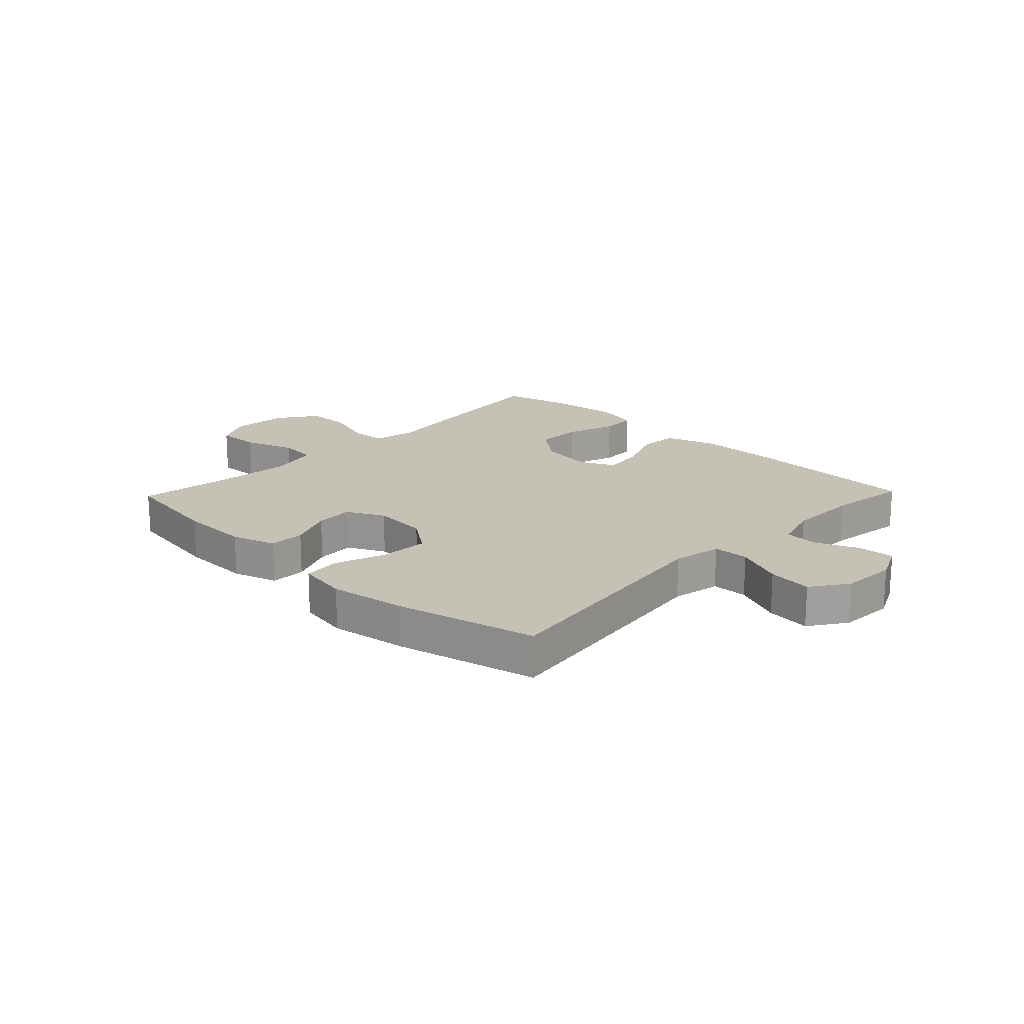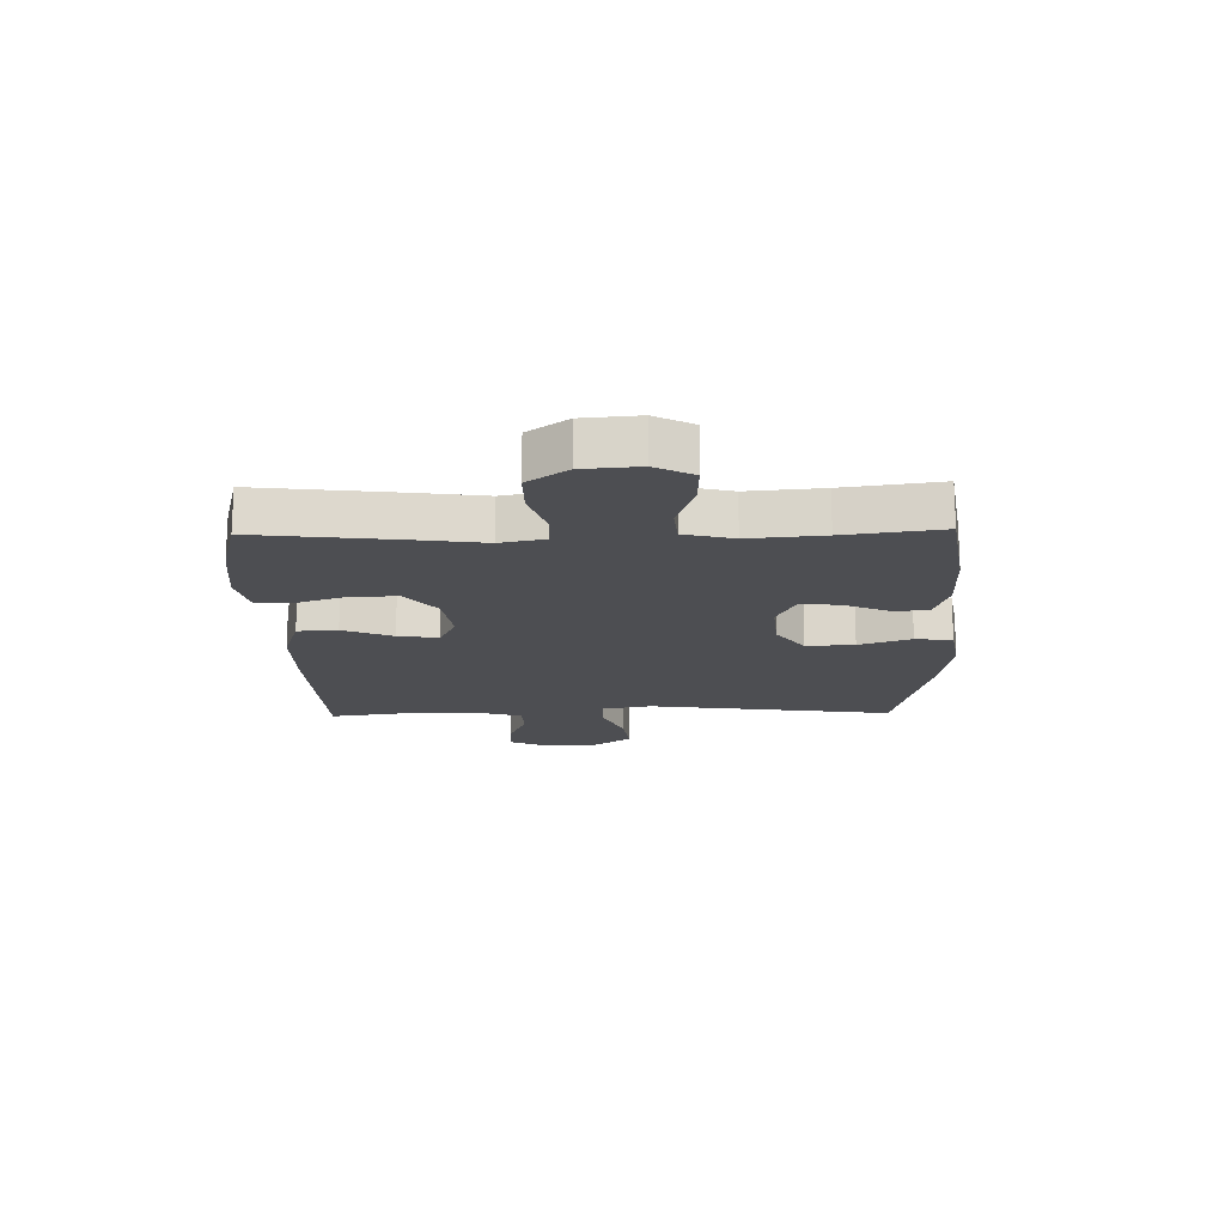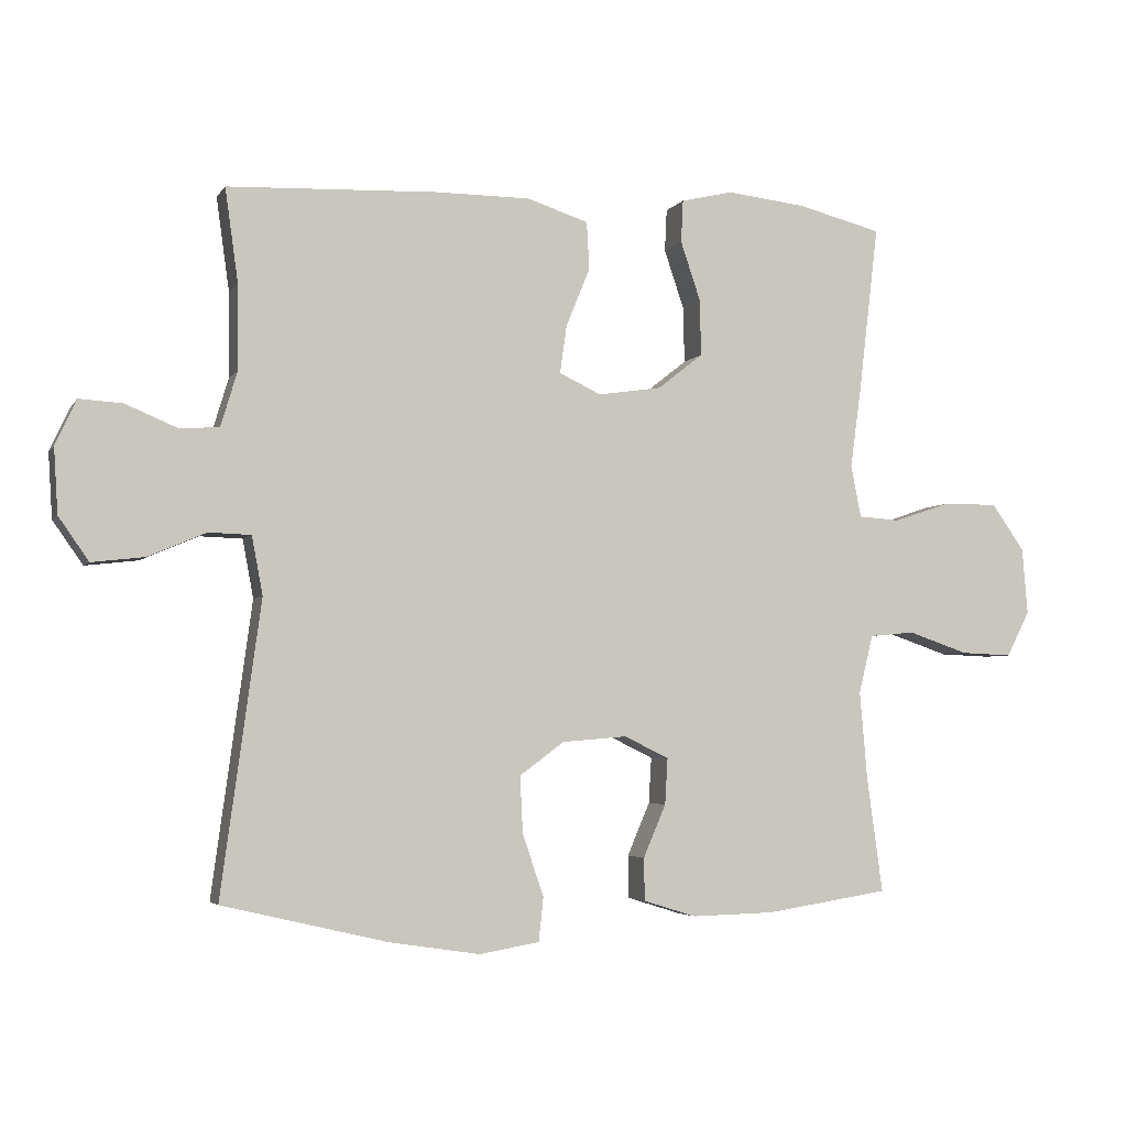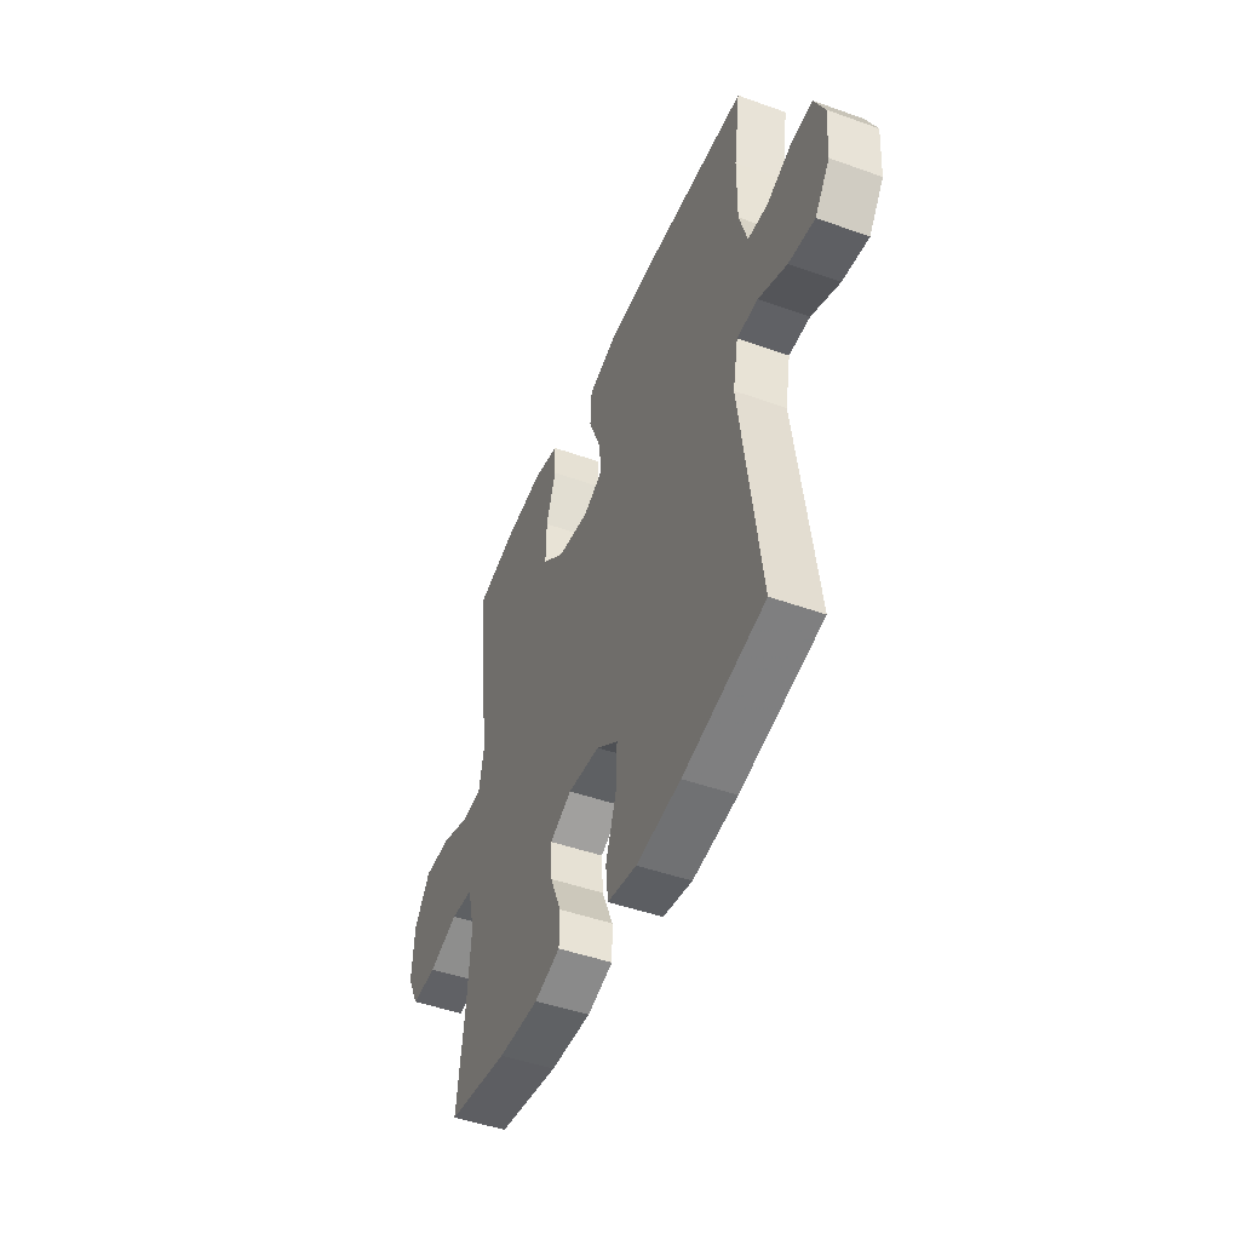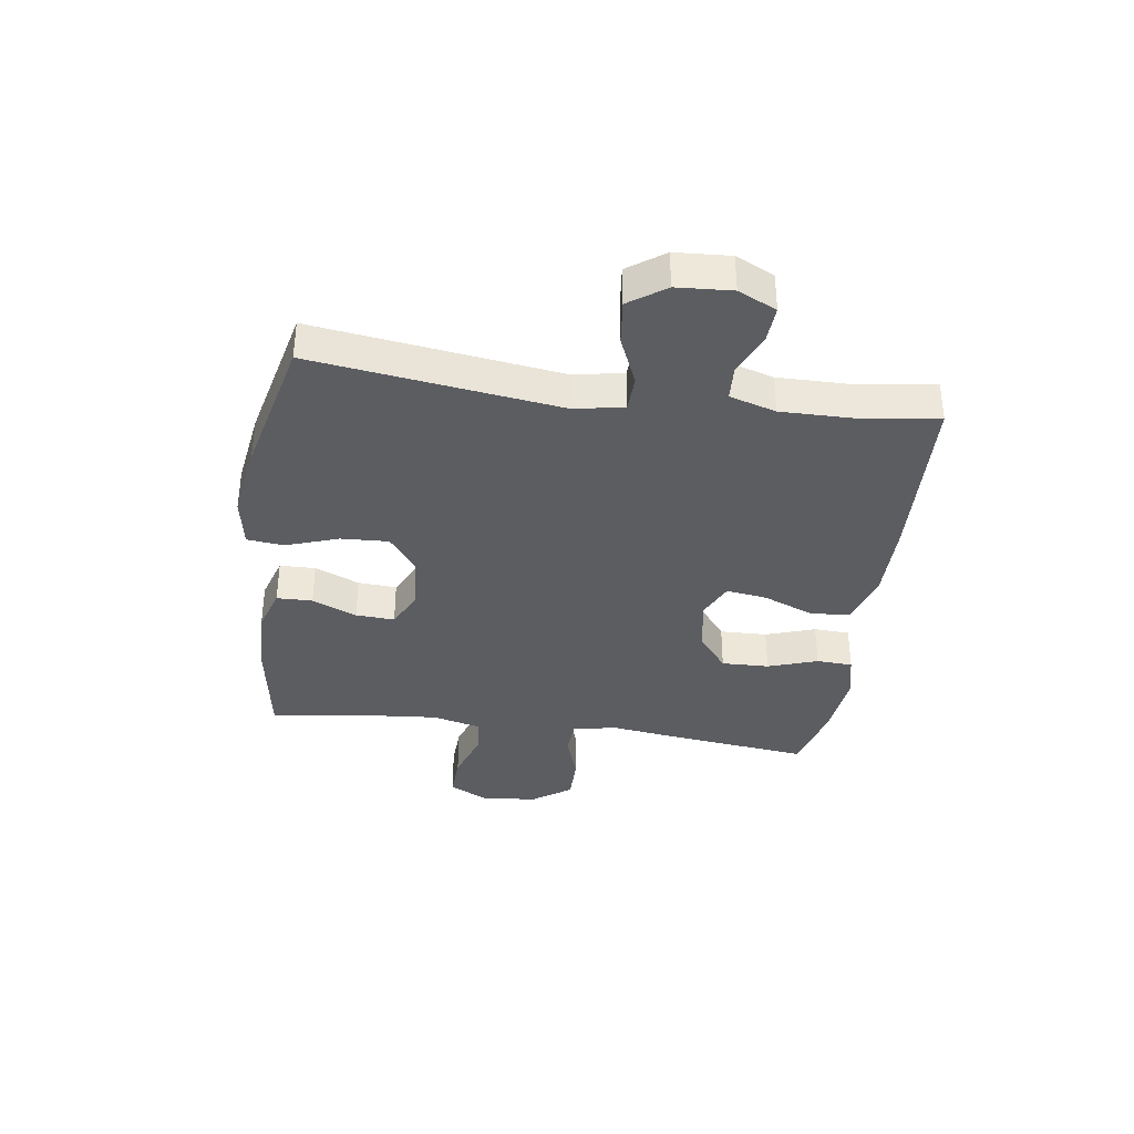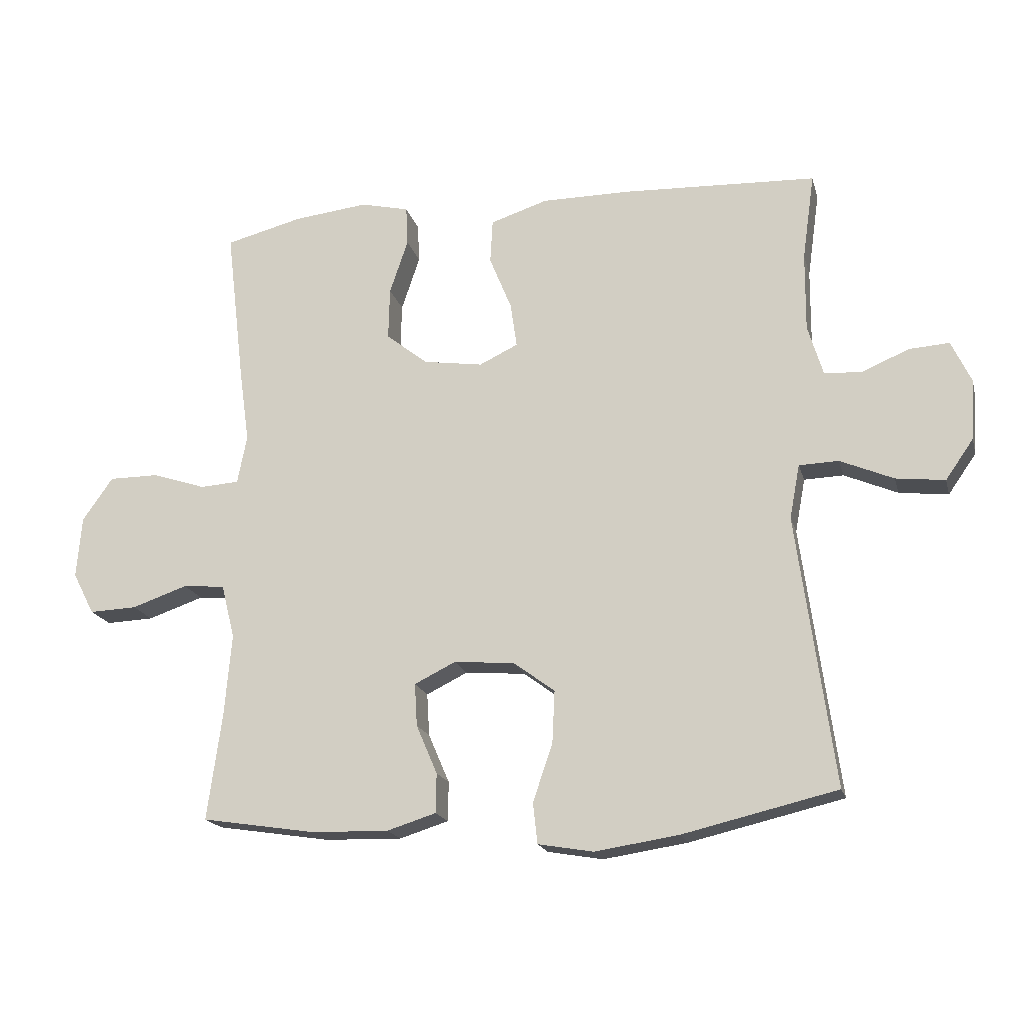
<metadata>
{"format":"obj","ext":"obj","renderer":"f3d","projection":"perspective","resolution":1024,"background":"white","views":[{"elev":18.7,"azim":-136.2,"up":"+Y"},{"elev":-17.2,"azim":91.3,"up":"+Y"},{"elev":-4.0,"azim":-17.9,"up":"+Z"},{"elev":-47.0,"azim":-112.1,"up":"+Z"},{"elev":-36.5,"azim":-98.0,"up":"+Y"},{"elev":-18.4,"azim":-166.0,"up":"+Z"}]}
</metadata>
<code>
v -0.5 0.07 0.5
v -0.194 0.07 0.513
v -0.056 0.07 0.513
v 0.034 0.07 0.484
v 0.038 0.07 0.415
v 0.003 0.07 0.329
v -0.007 0.07 0.259
v 0.054 0.07 0.23
v 0.147 0.07 0.244
v 0.213 0.07 0.296
v 0.211 0.07 0.378
v 0.182 0.07 0.464
v 0.185 0.07 0.526
v 0.261 0.07 0.544
v 0.378 0.07 0.531
v 0.5 0.07 0.5
v 0.471 0.07 0.255
v 0.455 0.07 0.138
v 0.47 0.07 0.062
v 0.531 0.07 0.058
v 0.615 0.07 0.086
v 0.694 0.07 0.086
v 0.742 0.07 0.018
v 0.75 0.07 -0.079
v 0.716 0.07 -0.145
v 0.641 0.07 -0.142
v 0.553 0.07 -0.112
v 0.487 0.07 -0.118
v 0.466 0.07 -0.203
v 0.477 0.07 -0.332
v 0.5 0.07 -0.5
v 0.32 0.07 -0.528
v 0.199 0.07 -0.531
v 0.122 0.07 -0.507
v 0.121 0.07 -0.445
v 0.154 0.07 -0.368
v 0.158 0.07 -0.301
v 0.093 0.07 -0.269
v -0.002 0.07 -0.277
v -0.067 0.07 -0.325
v -0.063 0.07 -0.408
v -0.032 0.07 -0.498
v -0.039 0.07 -0.562
v -0.126 0.07 -0.577
v -0.258 0.07 -0.557
v -0.5 0.07 -0.5
v -0.442 0.07 -0.074
v -0.458 0.07 0.011
v -0.52 0.07 0.013
v -0.604 0.07 -0.023
v -0.681 0.07 -0.032
v -0.725 0.07 0.031
v -0.731 0.07 0.126
v -0.7 0.07 0.192
v -0.637 0.07 0.188
v -0.563 0.07 0.157
v -0.504 0.07 0.16
v -0.48 0.07 0.24
v -0.481 0.07 0.364
v -0.5 0 0.5
v -0.194 0 0.513
v -0.056 0 0.513
v 0.034 0 0.484
v 0.038 0 0.415
v 0.003 0 0.329
v -0.007 0 0.259
v 0.054 0 0.23
v 0.147 0 0.244
v 0.213 0 0.296
v 0.211 0 0.378
v 0.182 0 0.464
v 0.185 0 0.526
v 0.261 0 0.544
v 0.378 0 0.531
v 0.5 0 0.5
v 0.471 0 0.255
v 0.455 0 0.138
v 0.47 0 0.062
v 0.531 0 0.058
v 0.615 0 0.086
v 0.694 0 0.086
v 0.742 0 0.018
v 0.75 0 -0.079
v 0.716 0 -0.145
v 0.641 0 -0.142
v 0.553 0 -0.112
v 0.487 0 -0.118
v 0.466 0 -0.203
v 0.477 0 -0.332
v 0.5 0 -0.5
v 0.32 0 -0.528
v 0.199 0 -0.531
v 0.122 0 -0.507
v 0.121 0 -0.445
v 0.154 0 -0.368
v 0.158 0 -0.301
v 0.093 0 -0.269
v -0.002 0 -0.277
v -0.067 0 -0.325
v -0.063 0 -0.408
v -0.032 0 -0.498
v -0.039 0 -0.562
v -0.126 0 -0.577
v -0.258 0 -0.557
v -0.5 0 -0.5
v -0.442 0 -0.074
v -0.458 0 0.011
v -0.52 0 0.013
v -0.604 0 -0.023
v -0.681 0 -0.032
v -0.725 0 0.031
v -0.731 0 0.126
v -0.7 0 0.192
v -0.637 0 0.188
v -0.563 0 0.157
v -0.504 0 0.16
v -0.48 0 0.24
v -0.481 0 0.364
f 53 54 55 56
f 53 56 57
f 52 53 57
f 49 50 51 52
f 48 49 52 57
f 44 45 46 47
f 44 47 48
f 41 42 43 44
f 40 41 44 48
f 39 40 48 57
f 33 34 35 36
f 33 36 37
f 30 31 32 33
f 29 30 33 37
f 28 29 37 38
f 24 25 26 27
f 24 27 28
f 23 24 28
f 20 21 22 23
f 19 20 23 28
f 18 19 28 38
f 11 12 13 14
f 10 11 14 15
f 3 4 5 6
f 3 6 7
f 59 1 2 3
f 58 59 3 7
f 10 15 16 17
f 9 10 17 18
f 8 9 18 38
f 38 39 57 58
f 7 8 38 58
f 115 114 113 112
f 116 115 112
f 116 112 111
f 111 110 109 108
f 116 111 108 107
f 106 105 104 103
f 107 106 103
f 103 102 101 100
f 107 103 100 99
f 116 107 99 98
f 95 94 93 92
f 96 95 92
f 92 91 90 89
f 96 92 89 88
f 97 96 88 87
f 86 85 84 83
f 87 86 83
f 87 83 82
f 82 81 80 79
f 87 82 79 78
f 97 87 78 77
f 73 72 71 70
f 74 73 70 69
f 65 64 63 62
f 66 65 62
f 62 61 60 118
f 66 62 118 117
f 76 75 74 69
f 77 76 69 68
f 97 77 68 67
f 117 116 98 97
f 117 97 67 66
f 1 60 61 2
f 2 61 62 3
f 3 62 63 4
f 4 63 64 5
f 5 64 65 6
f 6 65 66 7
f 7 66 67 8
f 8 67 68 9
f 9 68 69 10
f 10 69 70 11
f 11 70 71 12
f 12 71 72 13
f 13 72 73 14
f 14 73 74 15
f 15 74 75 16
f 16 75 76 17
f 17 76 77 18
f 18 77 78 19
f 19 78 79 20
f 20 79 80 21
f 21 80 81 22
f 22 81 82 23
f 23 82 83 24
f 24 83 84 25
f 25 84 85 26
f 26 85 86 27
f 27 86 87 28
f 28 87 88 29
f 29 88 89 30
f 30 89 90 31
f 31 90 91 32
f 32 91 92 33
f 33 92 93 34
f 34 93 94 35
f 35 94 95 36
f 36 95 96 37
f 37 96 97 38
f 38 97 98 39
f 39 98 99 40
f 40 99 100 41
f 41 100 101 42
f 42 101 102 43
f 43 102 103 44
f 44 103 104 45
f 45 104 105 46
f 46 105 106 47
f 47 106 107 48
f 48 107 108 49
f 49 108 109 50
f 50 109 110 51
f 51 110 111 52
f 52 111 112 53
f 53 112 113 54
f 54 113 114 55
f 55 114 115 56
f 56 115 116 57
f 57 116 117 58
f 58 117 118 59
f 59 118 60 1

</code>
